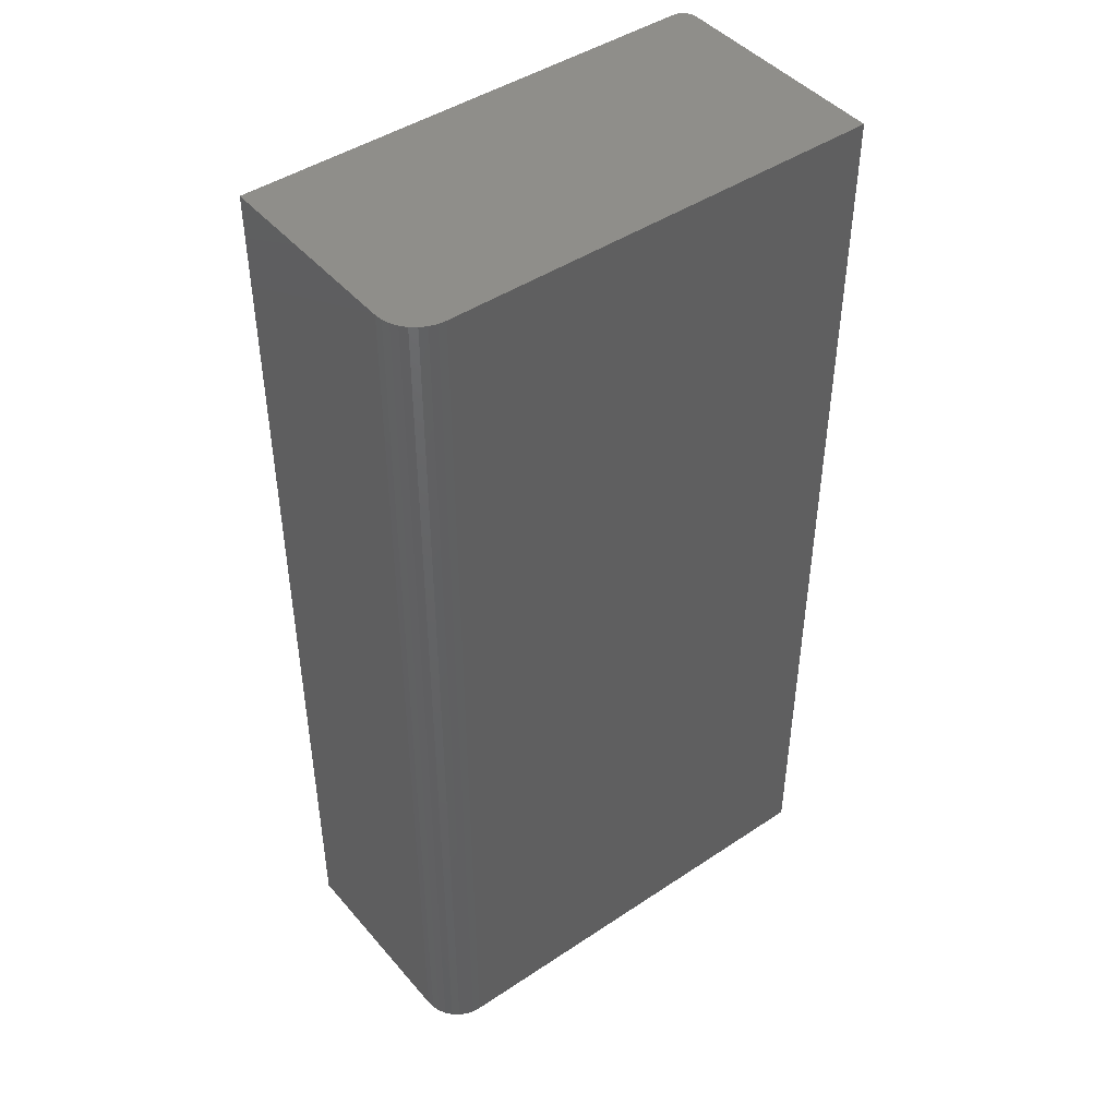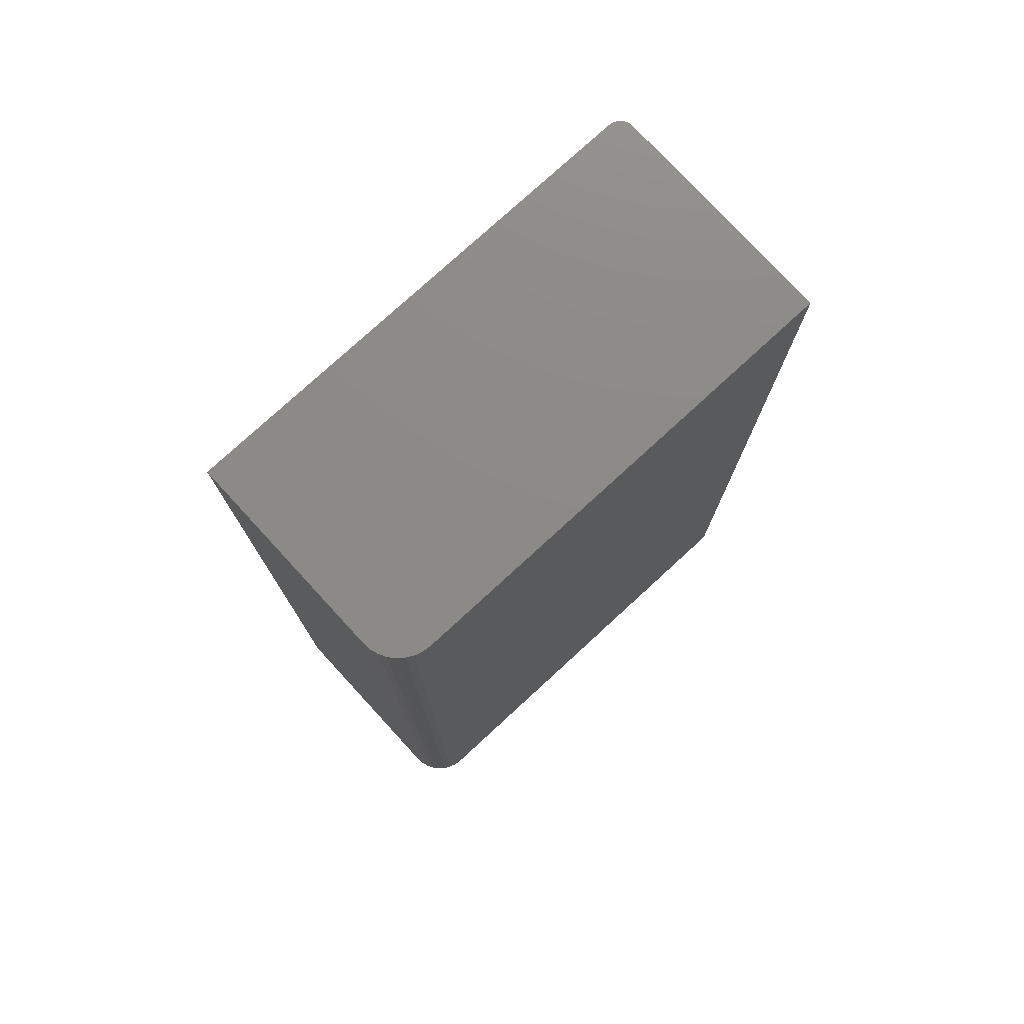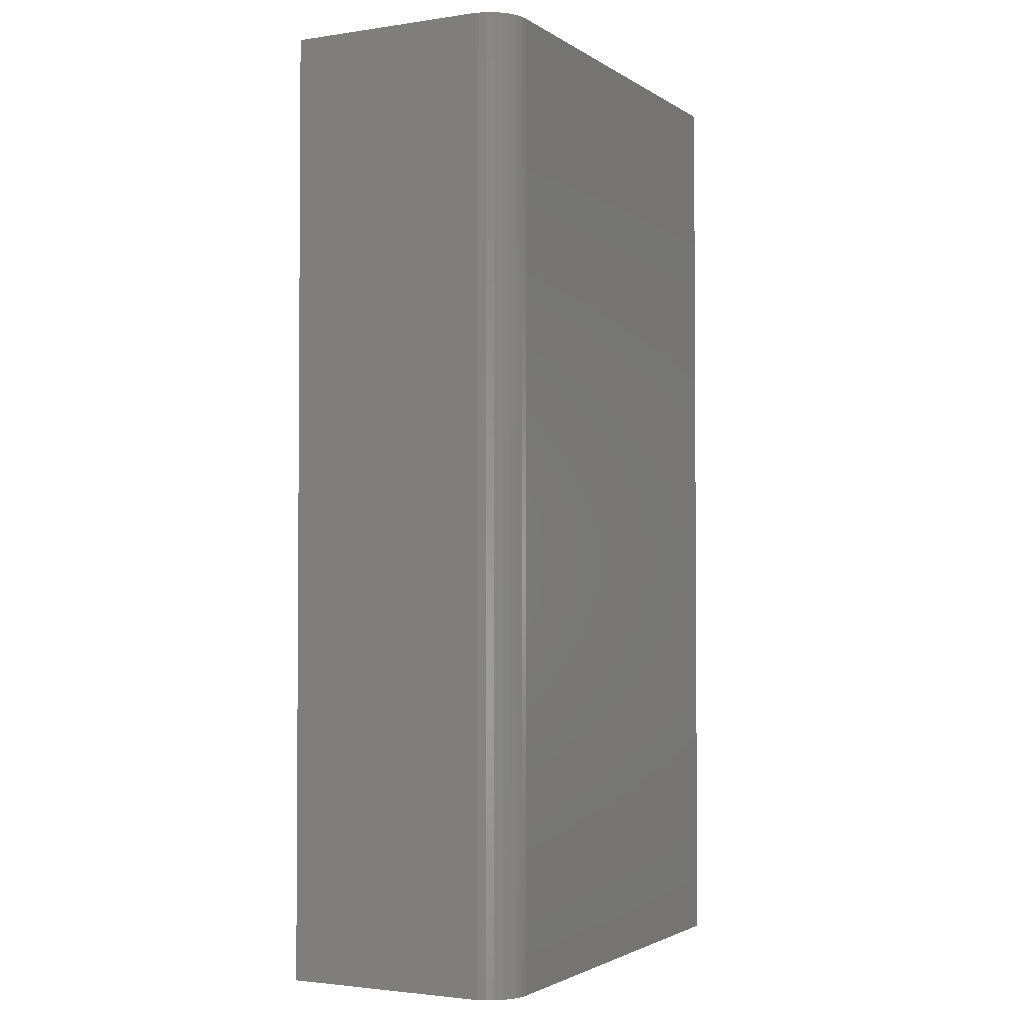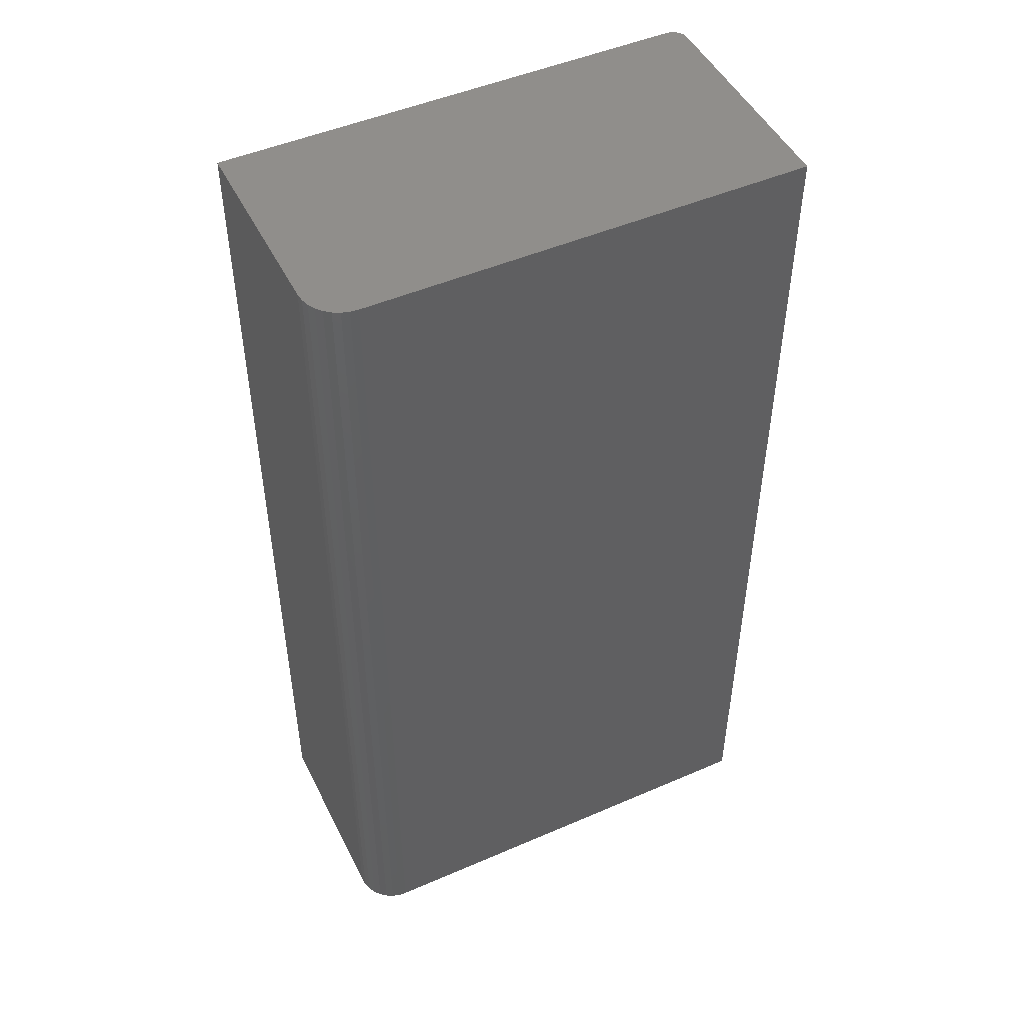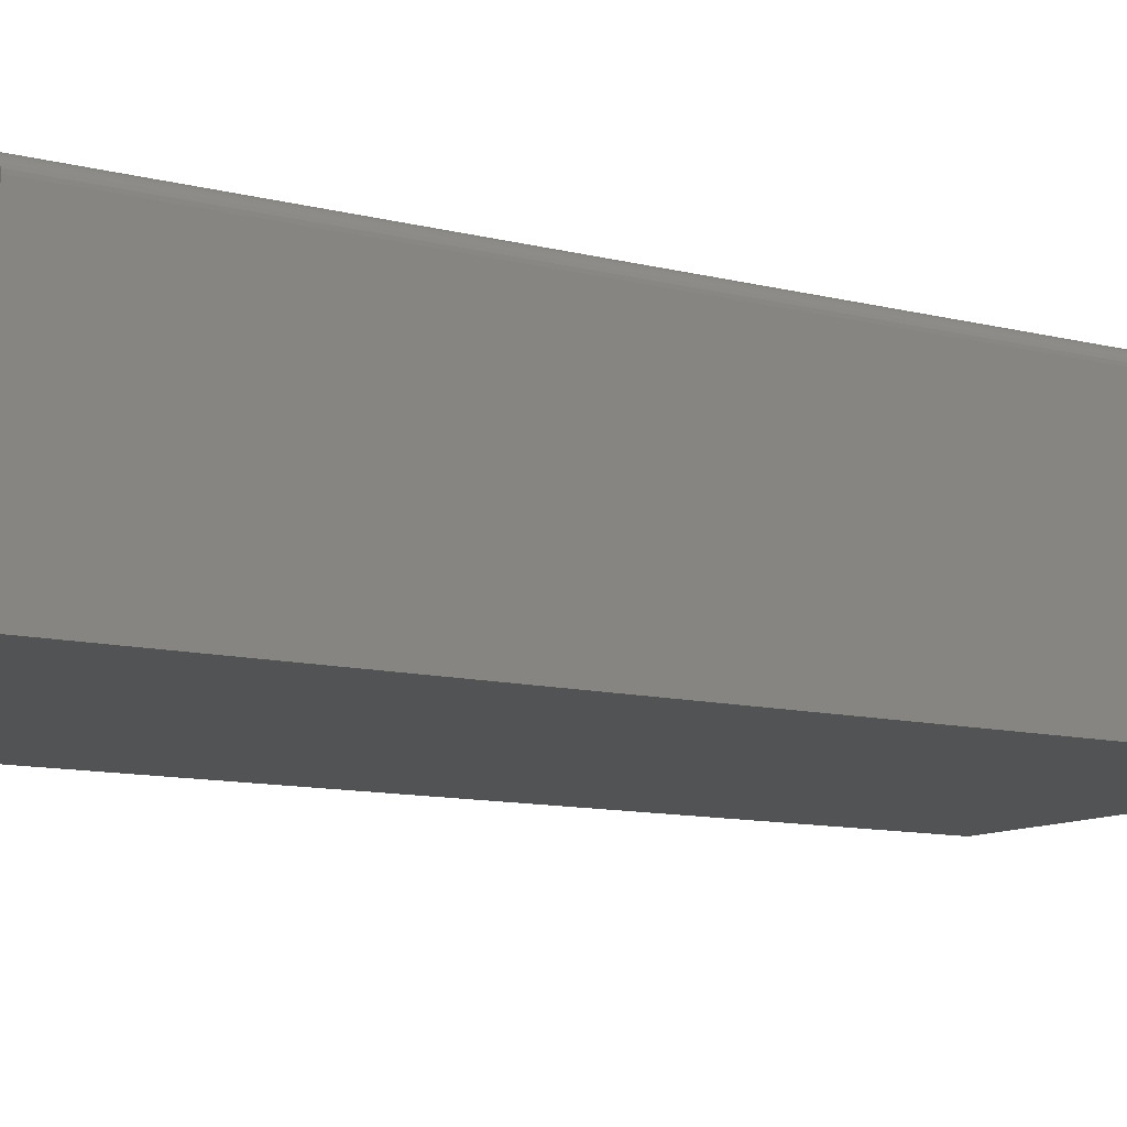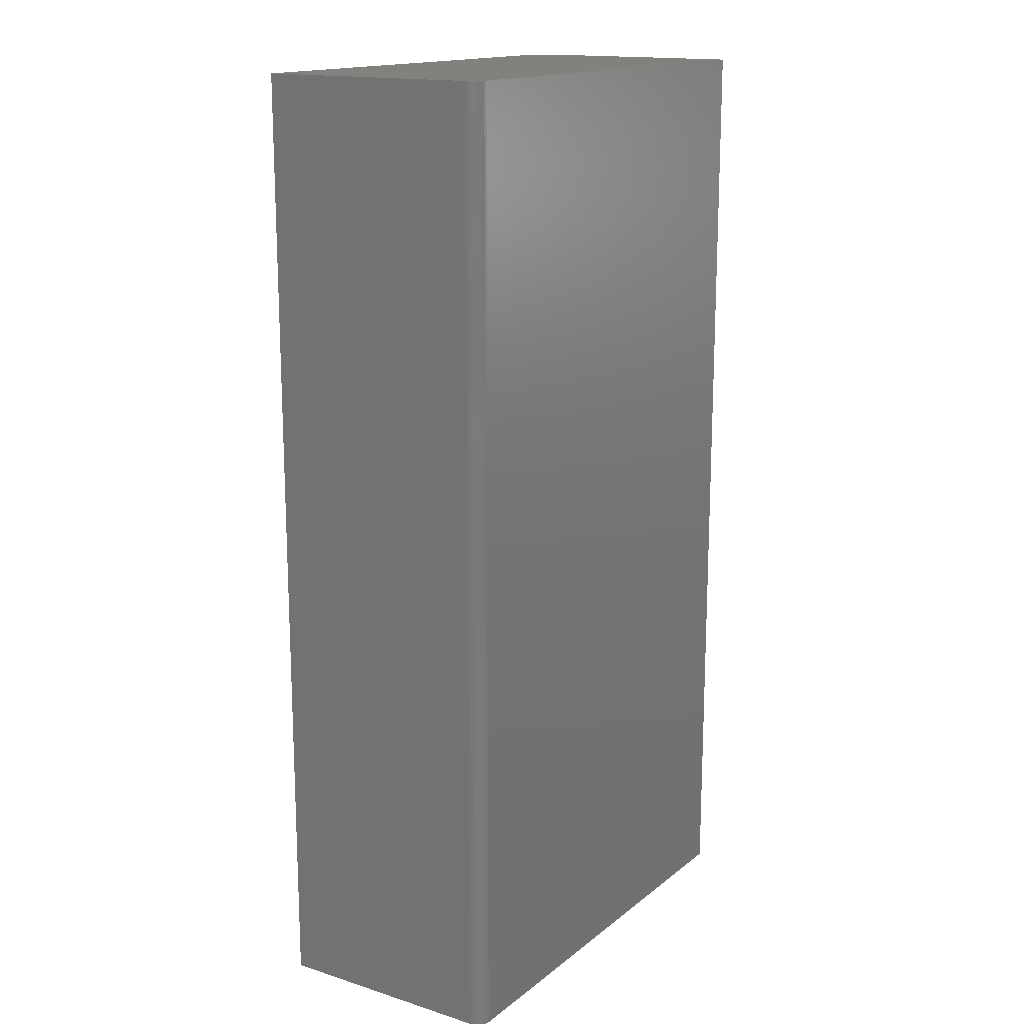
<metadata>
{"format":"stl","ext":"stl","renderer":"f3d","projection":"perspective","resolution":1024,"background":"white","views":[{"elev":45.0,"azim":142.3,"up":"+Y"},{"elev":77.0,"azim":137.4,"up":"+Y"},{"elev":-2.4,"azim":117.3,"up":"+Y"},{"elev":48.4,"azim":154.2,"up":"+Y"},{"elev":-10.6,"azim":-122.8,"up":"+Z"},{"elev":15.9,"azim":-57.0,"up":"+Y"}]}
</metadata>
<code>
# stl→obj: 40 verts, 76 faces
v -0.375 0.75 0.3516
v -0.3745 0.75 0.3561
v -0.3732 0.75 0.3605
v 0.3829 0.75 0.0625
v 0.3817 0.75 0.05031
v 0.3829 0.75 0.375
v -0.375 0.75 0
v -0.3711 0.75 0.3646
v -0.3681 0.75 0.3681
v -0.3646 0.75 0.3711
v -0.3605 0.75 0.3732
v -0.3561 0.75 0.3745
v -0.3516 0.75 0.375
v 0.3204 0.75 0
v 0.3781 0.75 0.03858
v 0.3724 0.75 0.02778
v 0.3646 0.75 0.01831
v 0.3551 0.75 0.01053
v 0.3443 0.75 0.004758
v 0.3326 0.75 0.001201
v -0.3711 -0.75 0.3646
v -0.3605 -0.75 0.3732
v -0.3646 -0.75 0.3711
v -0.3681 -0.75 0.3681
v 0.3204 -0.75 0
v 0.3829 -0.75 0.375
v -0.3516 -0.75 0.375
v -0.3561 -0.75 0.3745
v -0.375 -0.75 0
v 0.3326 -0.75 0.001201
v 0.3443 -0.75 0.004758
v 0.3551 -0.75 0.01053
v 0.3646 -0.75 0.01831
v 0.3724 -0.75 0.02778
v 0.3781 -0.75 0.03858
v 0.3817 -0.75 0.05031
v 0.3829 -0.75 0.0625
v -0.3732 -0.75 0.3605
v -0.3745 -0.75 0.3561
v -0.375 -0.75 0.3516
f 1 2 3
f 4 5 6
f 7 1 3
f 7 3 8
f 7 8 9
f 7 9 10
f 7 10 11
f 7 11 12
f 7 12 13
f 7 13 6
f 7 6 14
f 14 6 5
f 14 5 15
f 14 15 16
f 14 16 17
f 14 17 18
f 14 18 19
f 14 19 20
f 21 22 23
f 21 23 24
f 25 26 27
f 25 27 28
f 25 28 29
f 26 25 30
f 26 30 31
f 26 31 32
f 26 32 33
f 26 33 34
f 26 34 35
f 26 35 36
f 26 36 37
f 28 22 21
f 28 21 38
f 28 38 39
f 28 39 40
f 28 40 29
f 27 26 13
f 13 26 6
f 1 7 40
f 40 7 29
f 1 40 2
f 2 40 39
f 2 39 3
f 3 39 38
f 3 38 8
f 8 38 21
f 8 21 9
f 9 21 24
f 9 24 10
f 10 24 23
f 10 23 11
f 11 23 22
f 11 22 12
f 12 22 28
f 12 28 13
f 13 28 27
f 29 7 25
f 25 7 14
f 26 37 6
f 6 37 4
f 25 14 30
f 30 14 20
f 30 20 31
f 31 20 19
f 31 19 32
f 32 19 18
f 32 18 33
f 33 18 17
f 33 17 34
f 34 17 16
f 34 16 35
f 35 16 15
f 35 15 36
f 36 15 5
f 36 5 37
f 37 5 4

</code>
